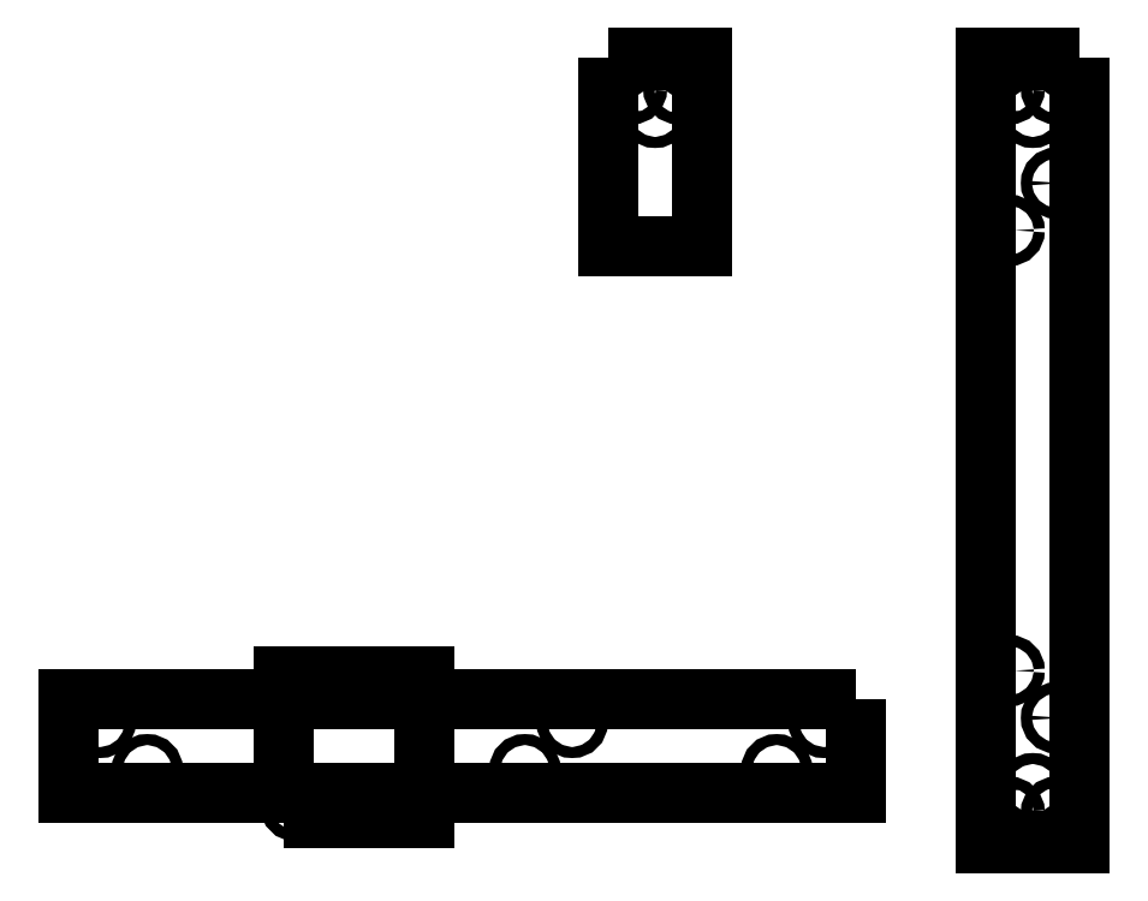
<metadata>
{"format":"dxf","ext":"dxf","renderer":"ezdxf+matplotlib","layout":"modelspace","background":"white","min_lineweight":24,"dpi":150}
</metadata>
<code>
0
SECTION
2
ENTITIES
0
LWPOLYLINE
8
0
90
4
70
1
43
0
10
125
20
15
10
-125
20
15
10
-125
20
-15
10
125
20
-15
0
CIRCLE
8
0
10
-100
20
-7.5
30
0
40
1.75
210
0
220
0
230
1
0
LWPOLYLINE
8
0
90
4
70
1
43
0
10
196.4
20
219
10
166.4
20
219
10
166.4
20
-31.03
10
196.4
20
-31.03
0
CIRCLE
8
0
10
-115
20
7.5
30
0
40
1.75
210
0
220
0
230
1
0
CIRCLE
8
0
10
100
20
-7.5
30
0
40
1.75
210
0
220
0
230
1
0
CIRCLE
8
0
10
115
20
7.5
30
0
40
1.75
210
0
220
0
230
1
0
CIRCLE
8
0
10
173.9
20
23.97
30
0
40
1.75
210
0
220
0
230
1
0
CIRCLE
8
0
10
188.9
20
8.966
30
0
40
1.75
210
0
220
0
230
1
0
CIRCLE
8
0
10
173.9
20
164
30
0
40
1.75
210
0
220
0
230
1
0
CIRCLE
8
0
10
188.9
20
179
30
0
40
1.75
210
0
220
0
230
1
0
LWPOLYLINE
8
0
90
4
70
1
43
0
10
-56.81
20
-23.02
10
-11.81
20
-23.02
10
-11.81
20
21.98
10
-56.81
20
21.98
0
CIRCLE
8
0
10
-52.81
20
-19.02
30
0
40
1.75
210
0
220
0
230
1
0
CIRCLE
8
0
10
-52.81
20
17.98
30
0
40
1.75
210
0
220
0
230
1
0
CIRCLE
8
0
10
-15.81
20
-19.02
30
0
40
1.75
210
0
220
0
230
1
0
CIRCLE
8
0
10
-15.81
20
17.98
30
0
40
1.75
210
0
220
0
230
1
0
CIRCLE
8
0
10
35
20
7.5
30
0
40
1.75
210
0
220
0
230
1
0
CIRCLE
8
0
10
20
20
-7.5
30
0
40
1.75
210
0
220
0
230
1
0
CIRCLE
8
0
10
173.9
20
-21.03
30
0
40
1.75
210
0
220
0
230
1
0
CIRCLE
8
0
10
188.9
20
-21.03
30
0
40
1.75
210
0
220
0
230
1
0
CIRCLE
8
0
10
181.4
20
-13.53
30
0
40
1.75
210
0
220
0
230
1
0
CIRCLE
8
0
10
173.9
20
209
30
0
40
1.75
210
0
220
0
230
1
0
CIRCLE
8
0
10
181.4
20
201.5
30
0
40
1.75
210
0
220
0
230
1
0
CIRCLE
8
0
10
188.9
20
209
30
0
40
1.75
210
0
220
0
230
1
0
LWPOLYLINE
8
0
90
4
70
1
43
0
10
46.36
20
219
10
76.36
20
219
10
76.36
20
159
10
46.36
20
159
0
CIRCLE
8
0
10
53.86
20
209
30
0
40
1.75
210
0
220
0
230
1
0
CIRCLE
8
0
10
61.36
20
201.5
30
0
40
1.75
210
0
220
0
230
1
0
CIRCLE
8
0
10
68.86
20
209
30
0
40
1.75
210
0
220
0
230
1
0
ENDSEC
0
EOF

</code>
